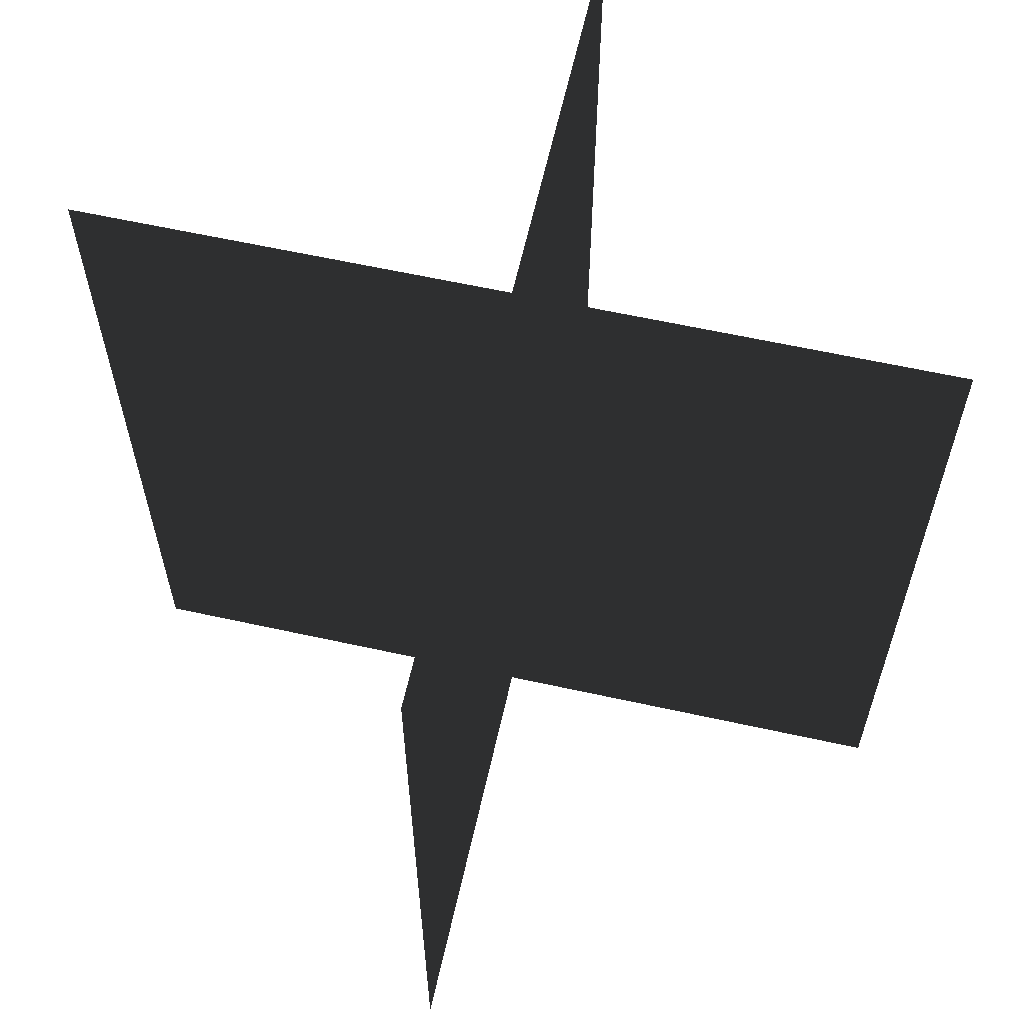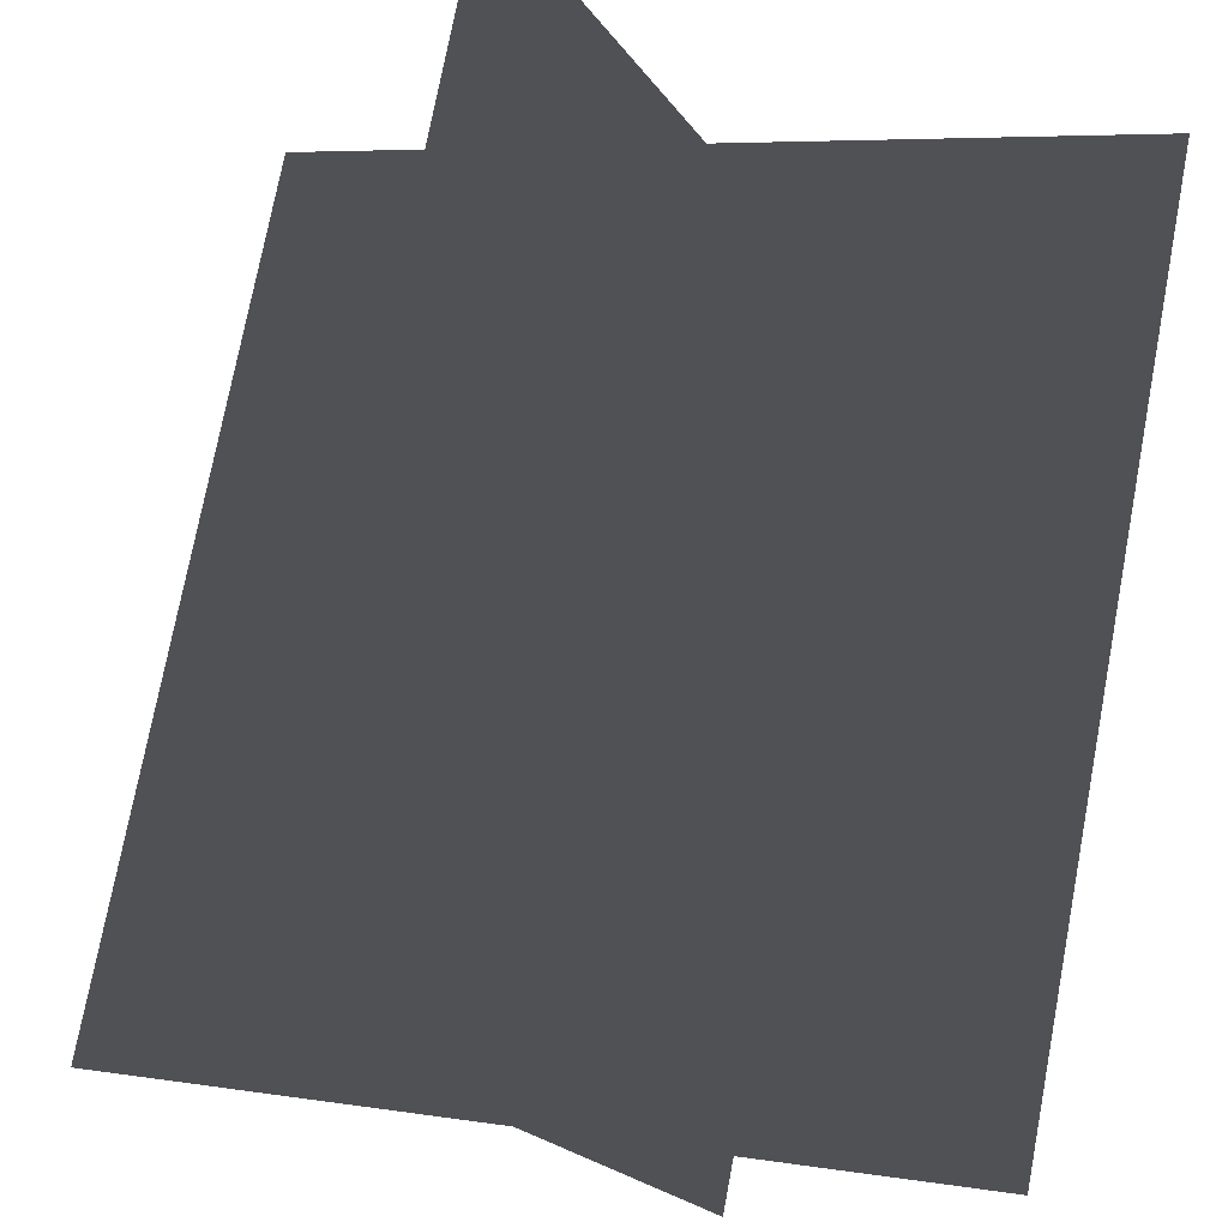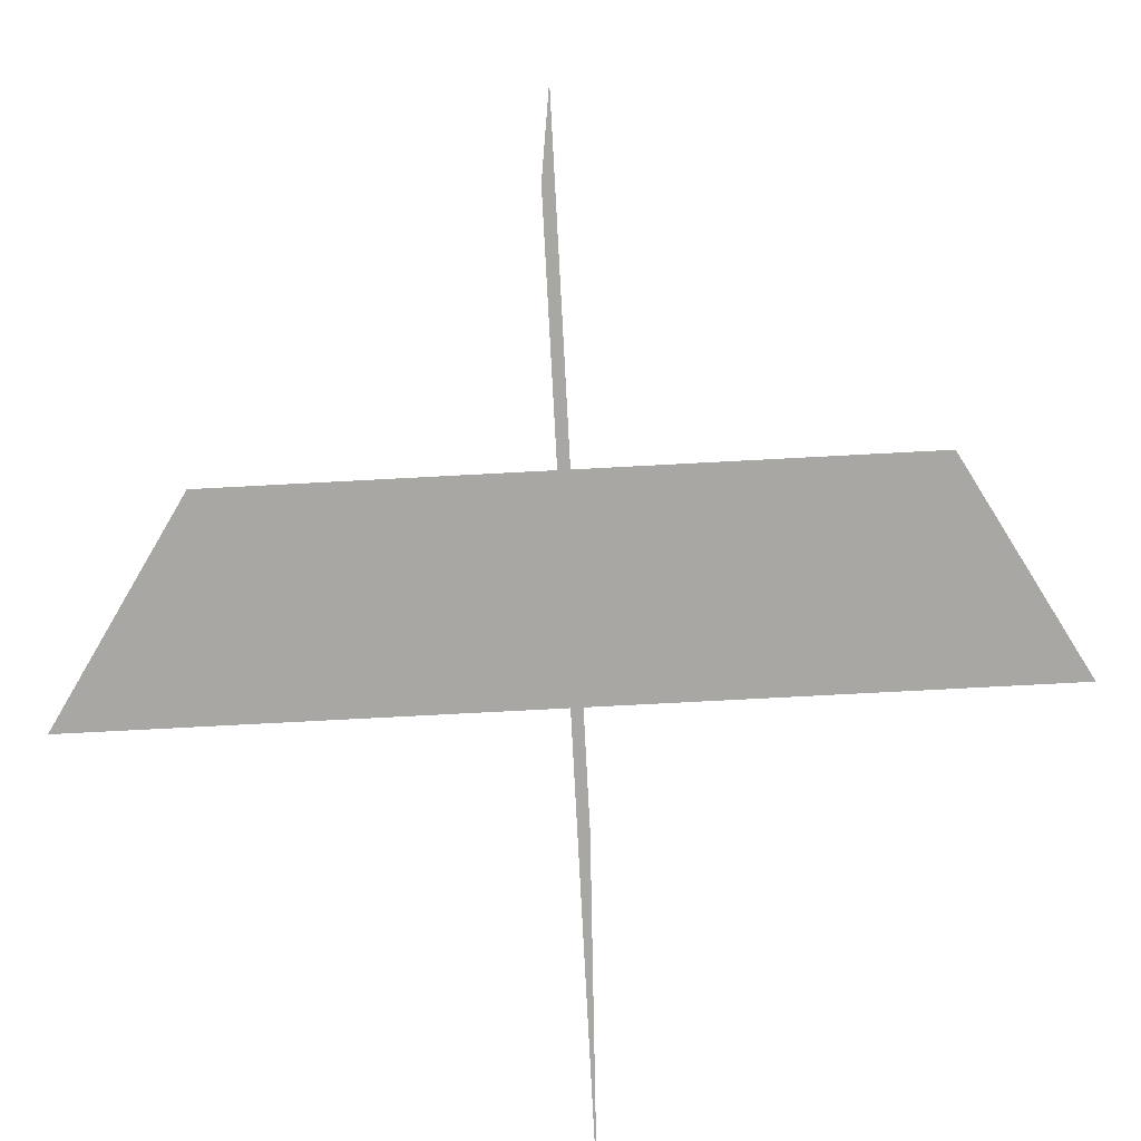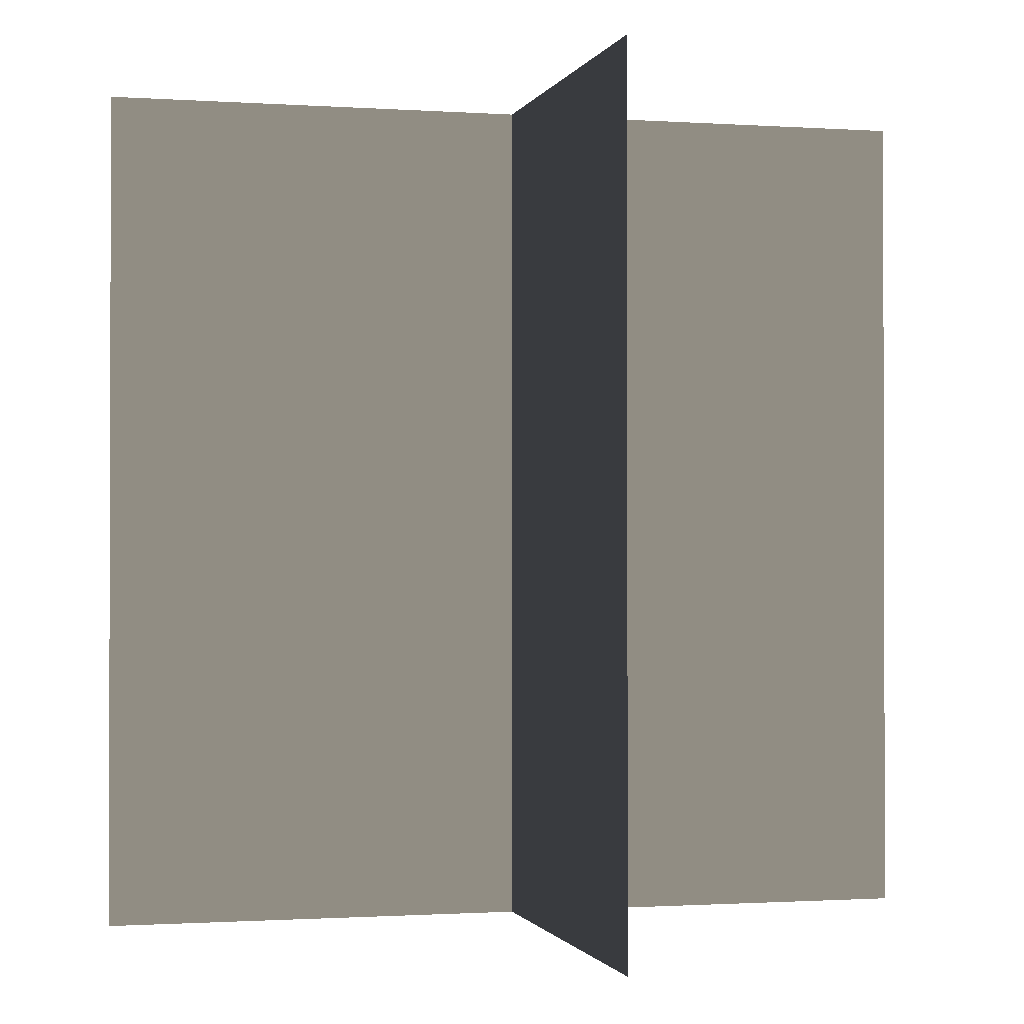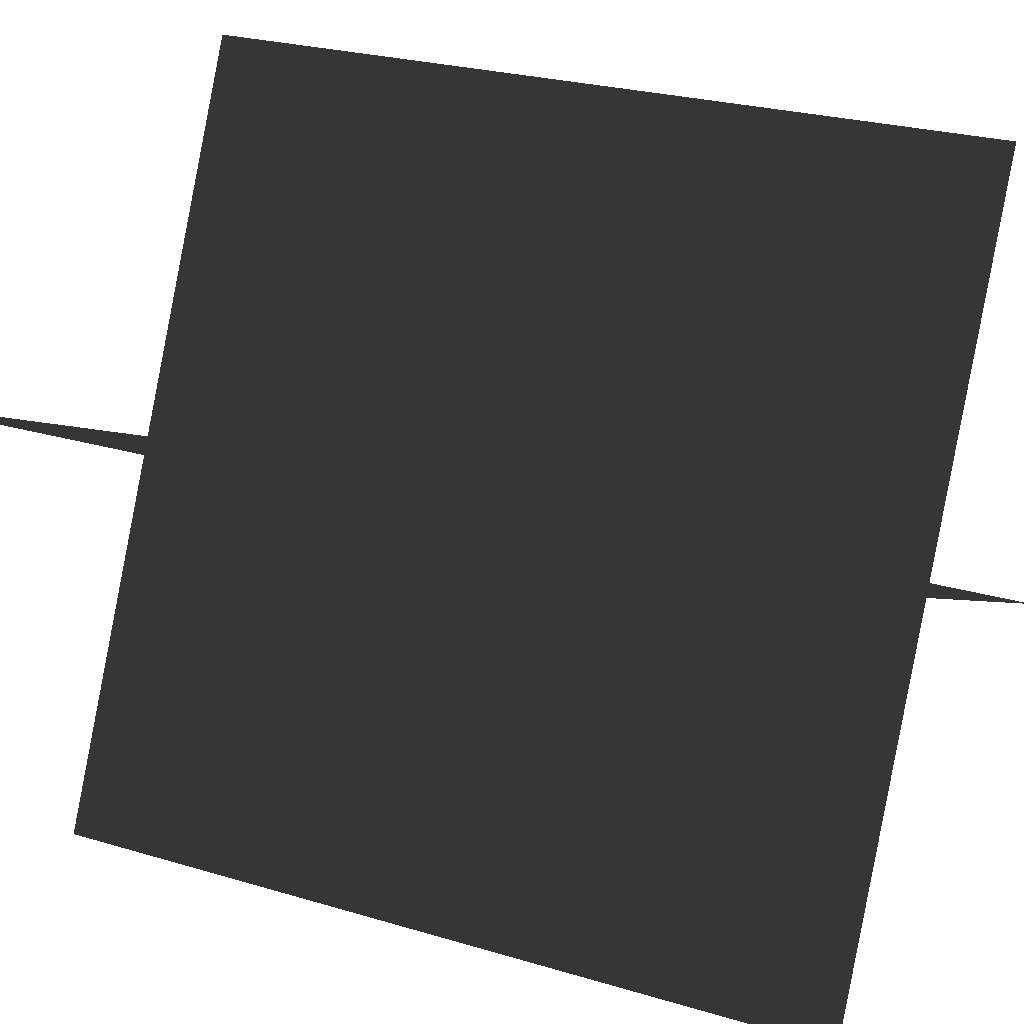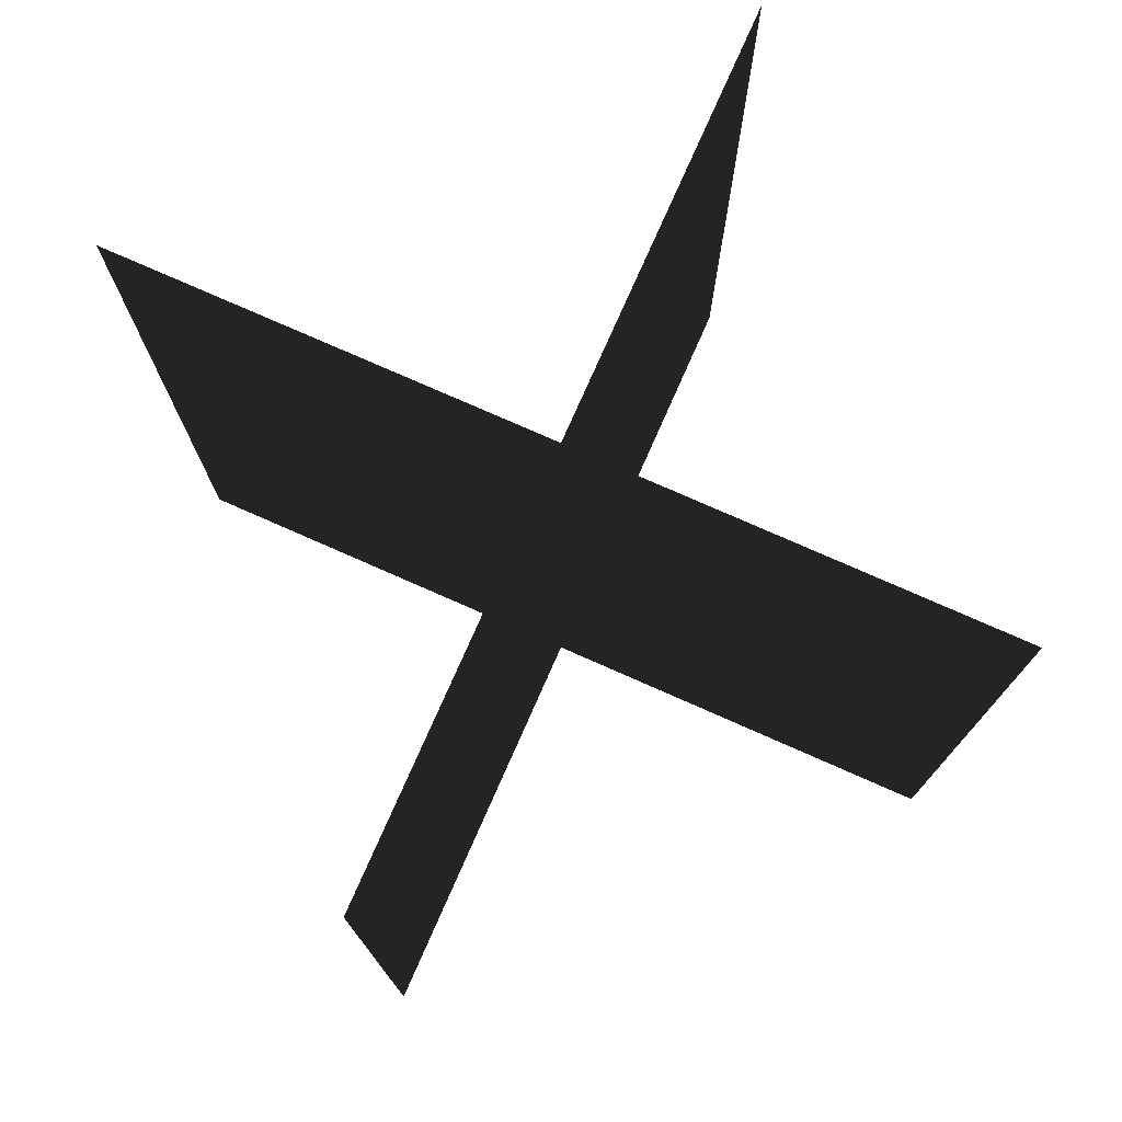
<metadata>
{"format":"obj","ext":"obj","renderer":"f3d","projection":"perspective","resolution":1024,"background":"white","views":[{"elev":61.8,"azim":127.6,"up":"+Y"},{"elev":74.1,"azim":-169.3,"up":"+Z"},{"elev":-74.8,"azim":118.0,"up":"+Y"},{"elev":-1.0,"azim":-79.2,"up":"+Y"},{"elev":24.7,"azim":-63.6,"up":"+Z"},{"elev":76.8,"azim":138.8,"up":"+Y"}]}
</metadata>
<code>
o Plane
v -0.262 0.00361 -0.6005
v 0.2445 0.00361 0.4874
v -0.262 1.204 -0.6005
v -0.5527 0.003611 0.1967
v 0.5352 0.00361 -0.3098
v 0.5352 1.204 -0.3098
v 0.2445 1.204 0.4874
v -0.5527 1.204 0.1967
f 1 2 3
f 4 5 6
f 2 7 3
f 8 4 6

</code>
